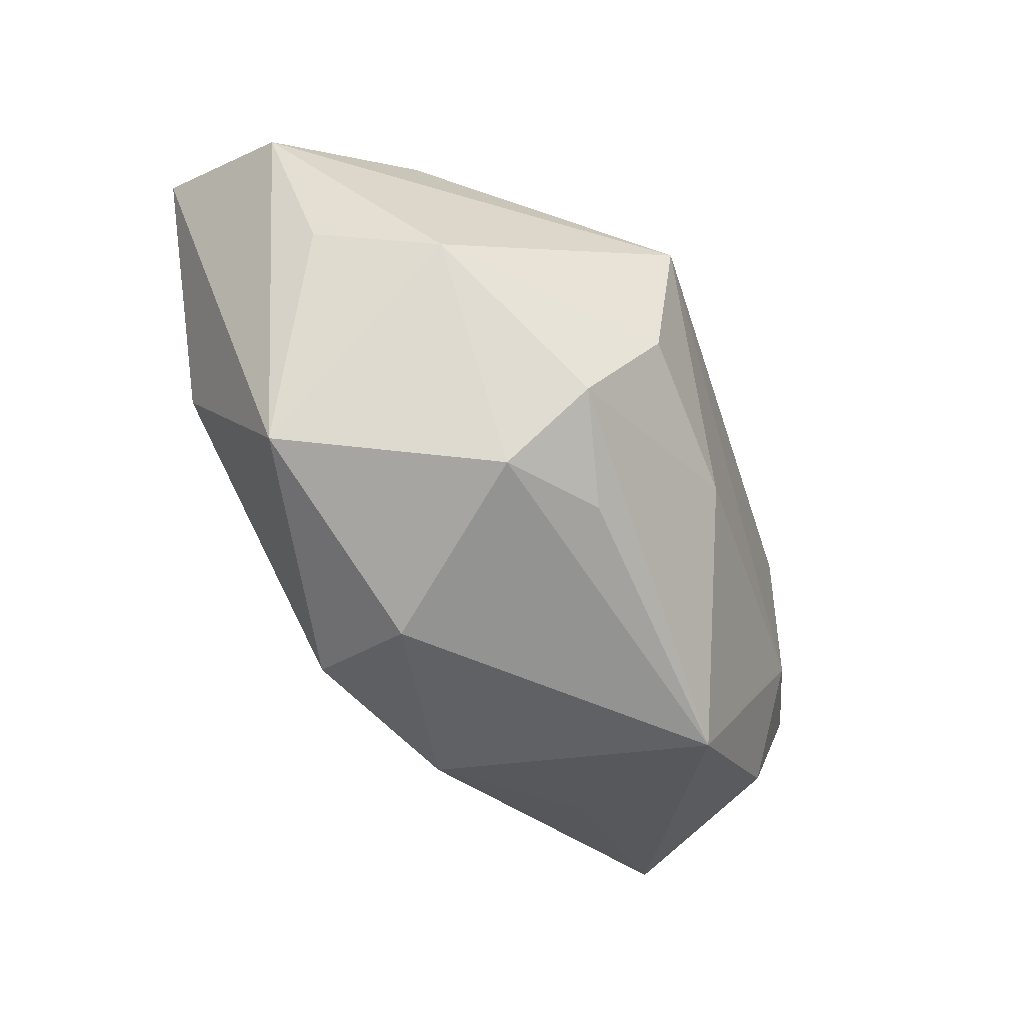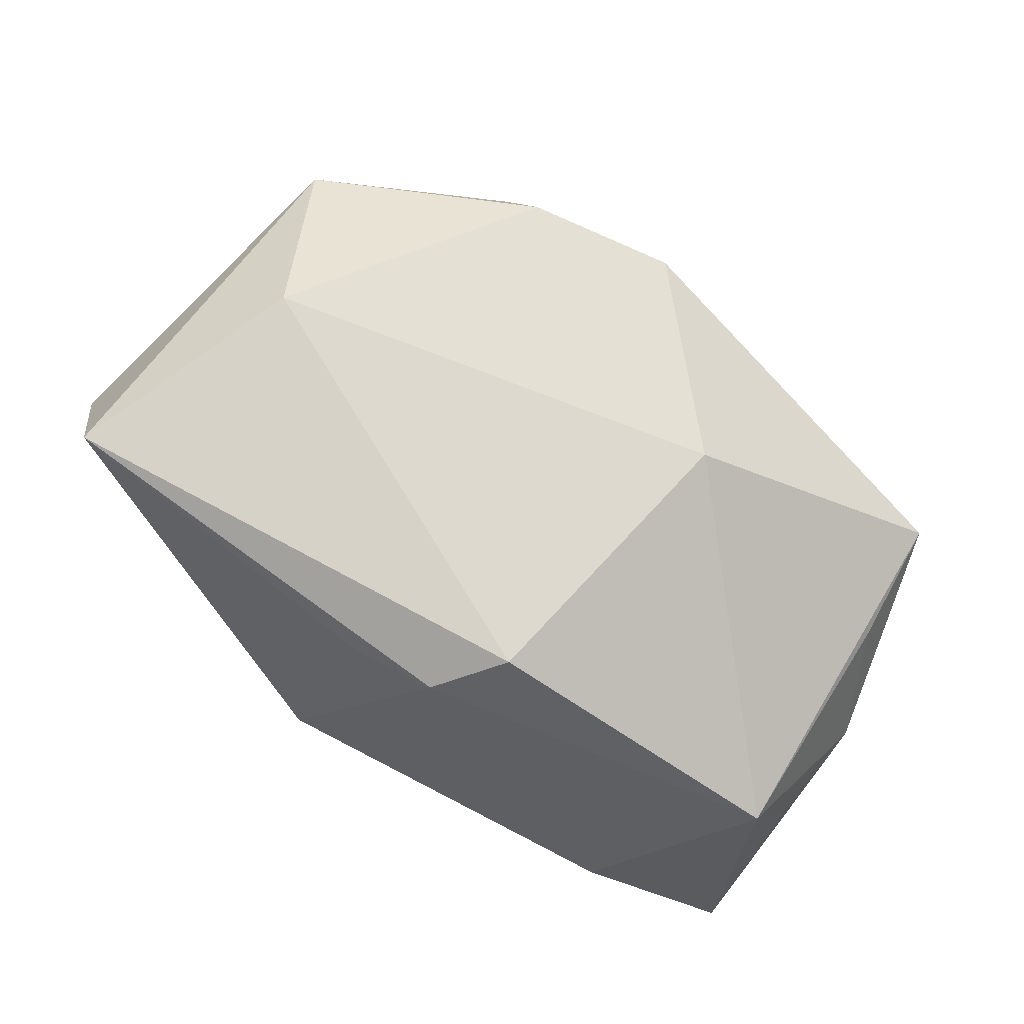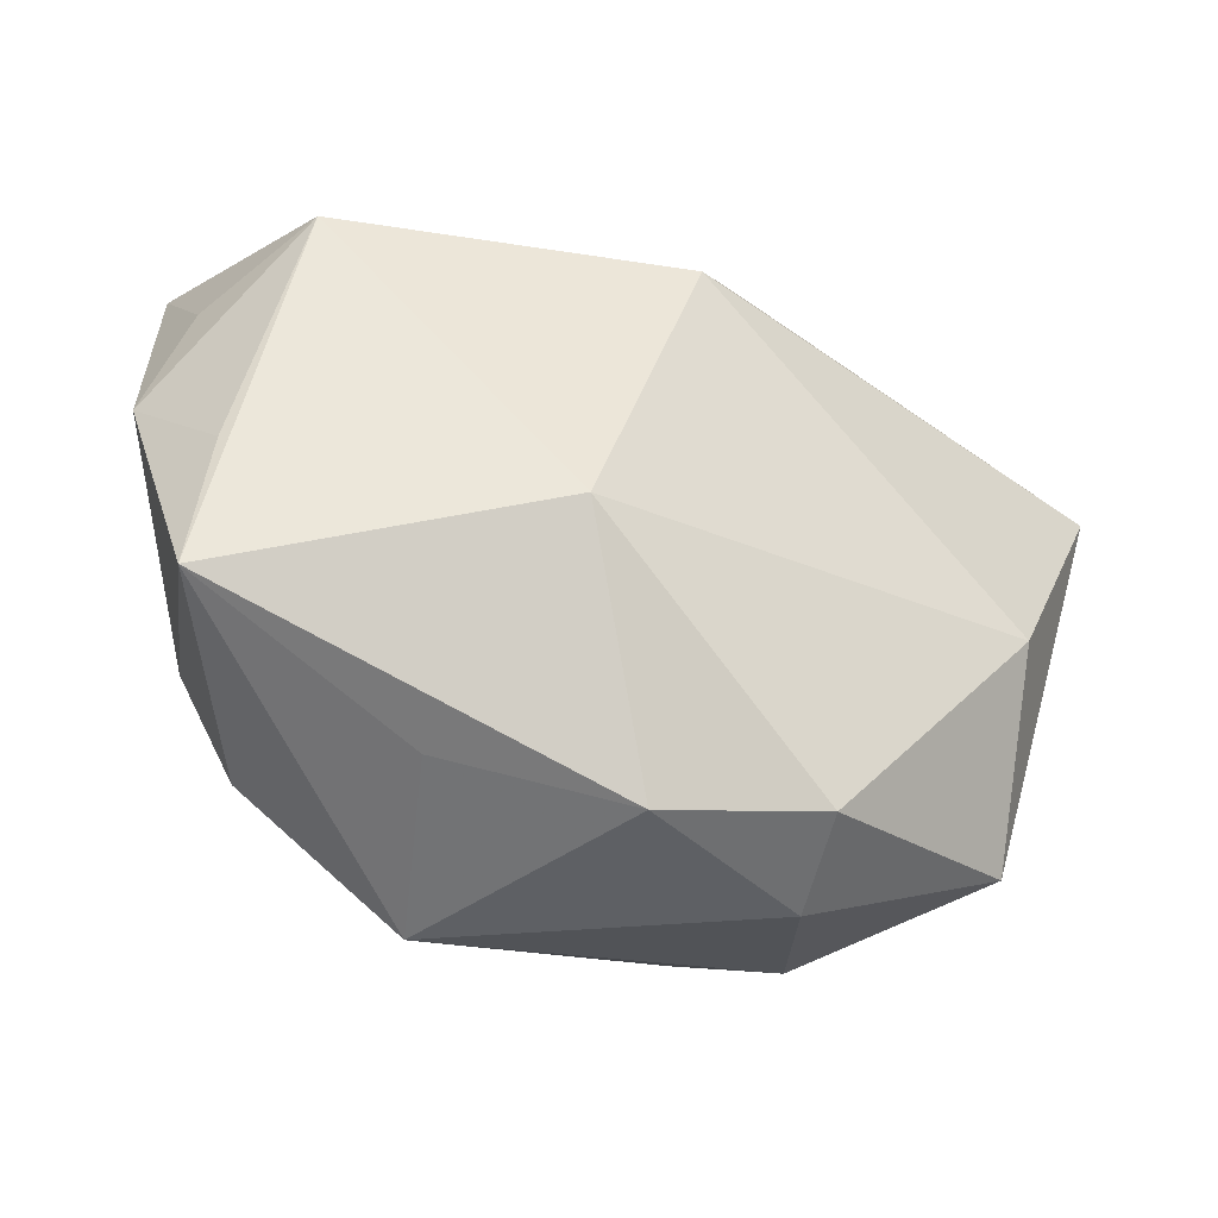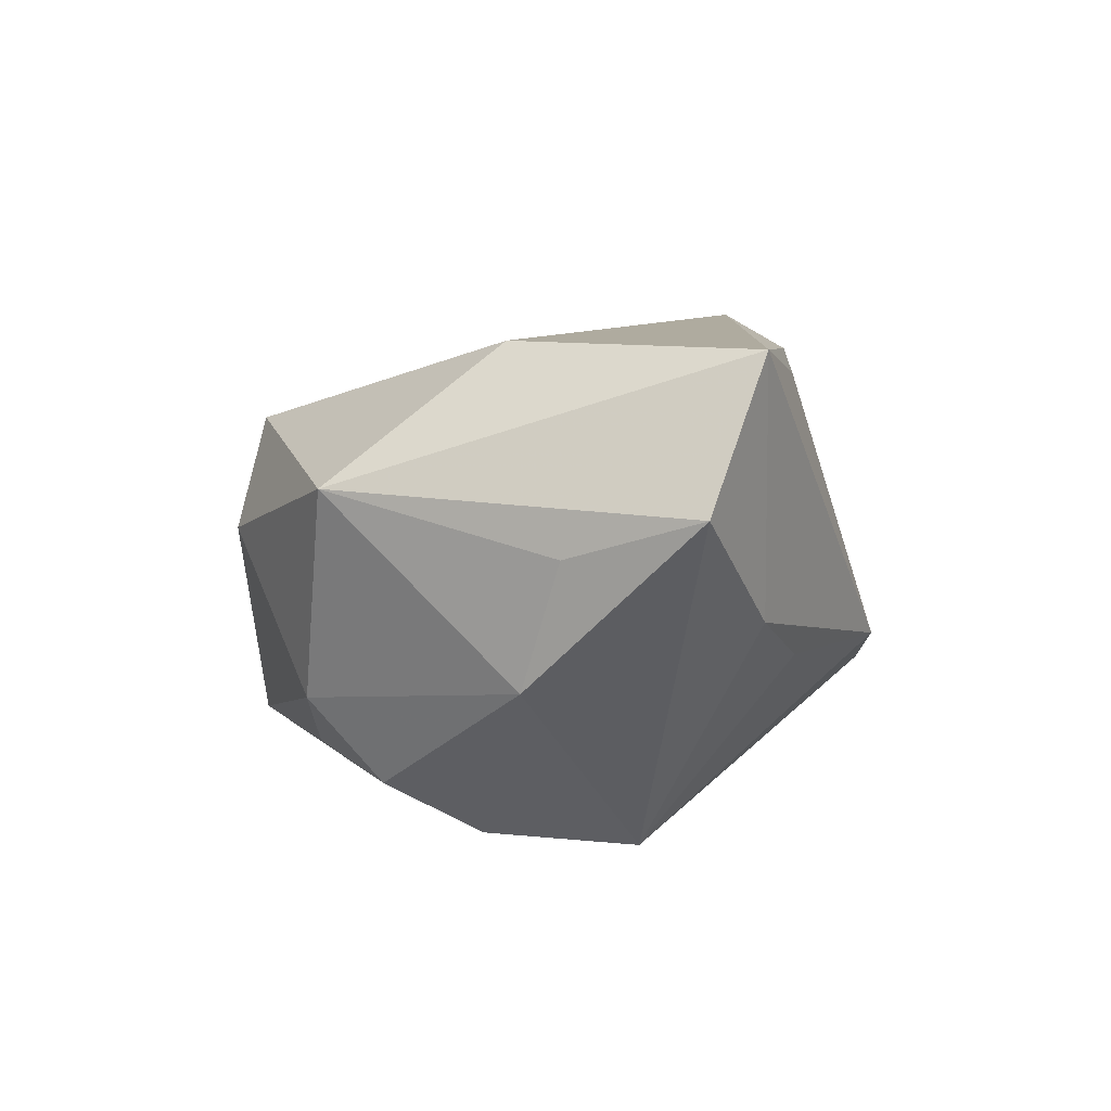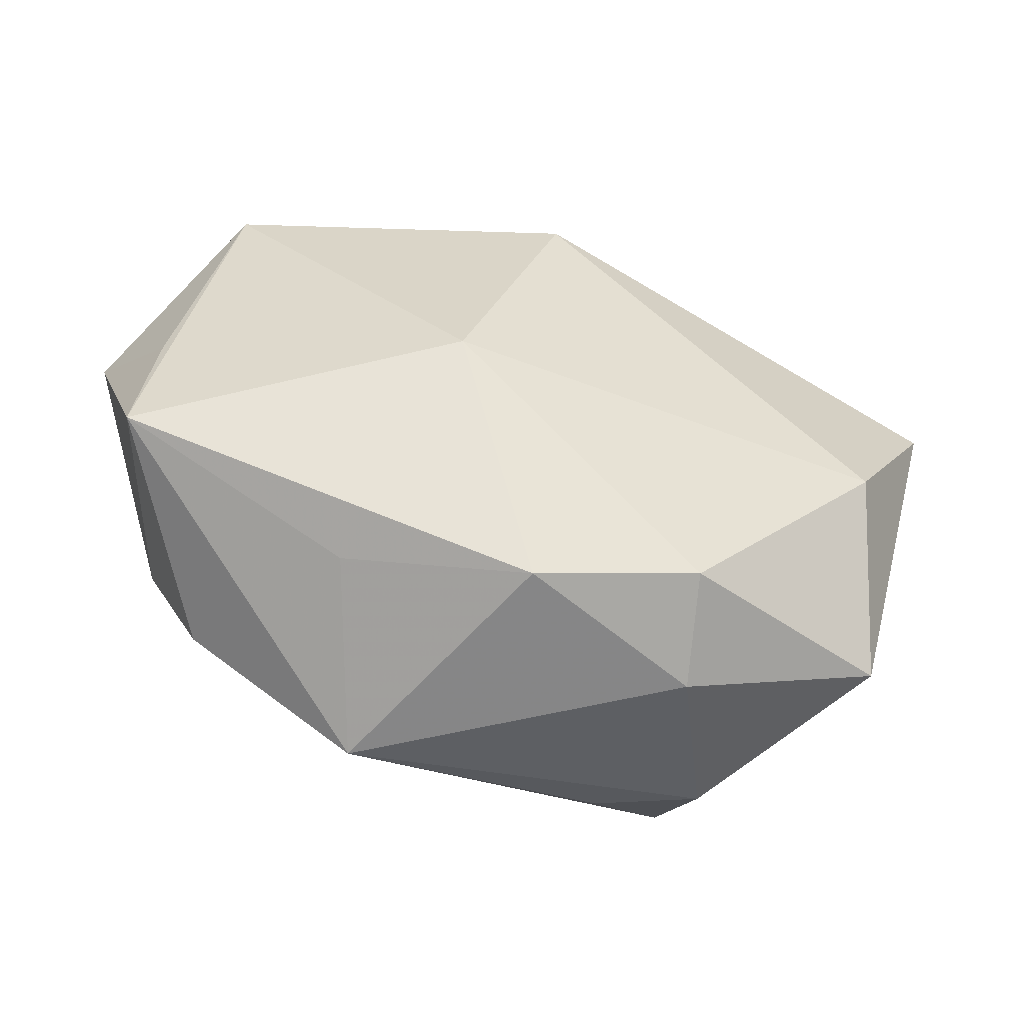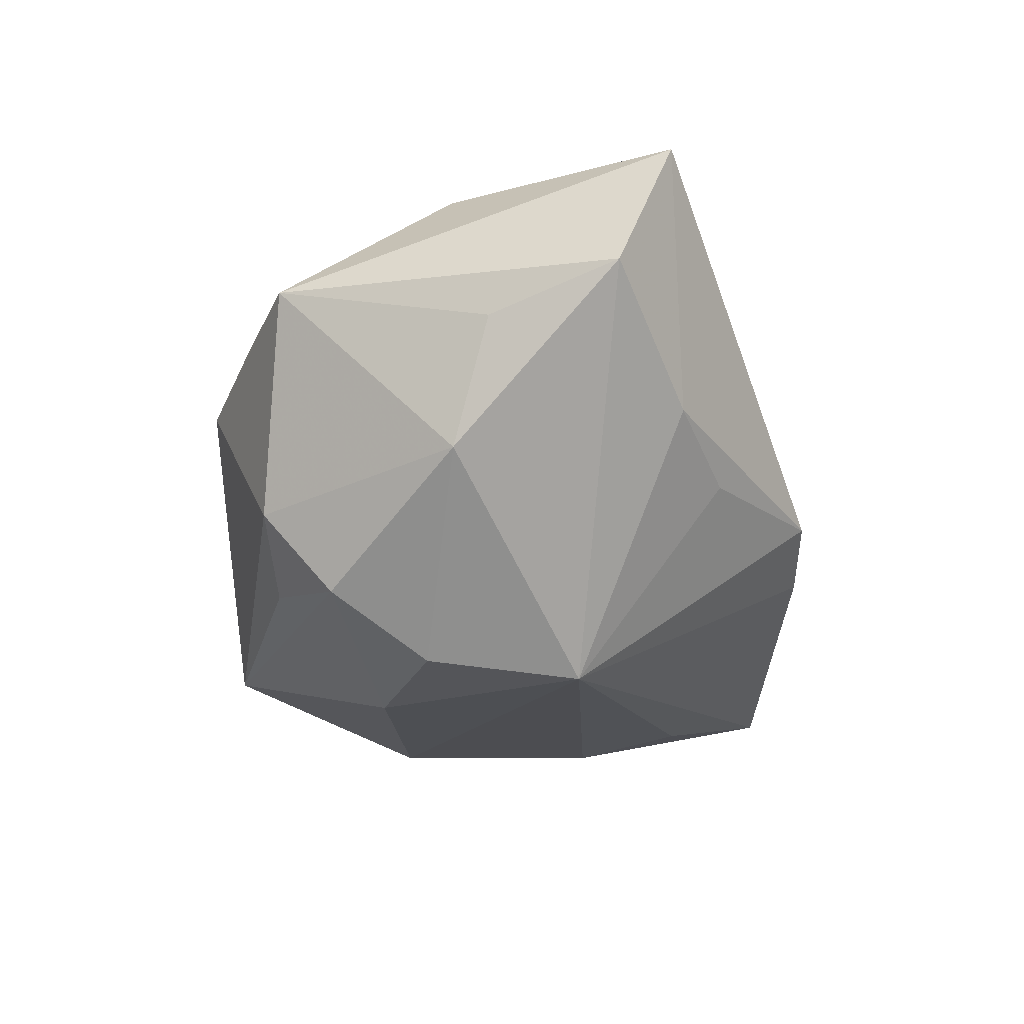
<metadata>
{"format":"obj","ext":"obj","renderer":"f3d","projection":"perspective","resolution":1024,"background":"white","views":[{"elev":-45.9,"azim":108.1,"up":"+Y"},{"elev":78.2,"azim":-152.7,"up":"+Z"},{"elev":-44.8,"azim":-39.1,"up":"+Y"},{"elev":9.6,"azim":89.3,"up":"+Z"},{"elev":-63.8,"azim":-31.2,"up":"+Y"},{"elev":-17.3,"azim":92.9,"up":"+Z"}]}
</metadata>
<code>
v -0.002411 0.0217 0.02075
v 0.02151 0.006684 -0.02217
v -0.002422 -0.03008 0.008953
v 0.0158 -0.02949 0.005998
v -0.03627 0.01719 0.007527
v 0.03707 -0.003943 -0.00458
v -0.01541 -0.01117 0.018
v -0.01692 -0.0261 -0.0004761
v 0.02319 0.02018 -0.004285
v 0.03949 -0.0007012 0.006955
v -0.03914 -0.01894 -0.001437
v 0.03196 0.0166 0.0003466
v 0.02758 -0.005058 0.02367
v 0.003511 0.02849 -0.008747
v -0.03805 0.02627 -0.01502
v 0.02276 -0.007325 -0.02057
v 0.02675 -0.01594 -0.01487
v 0.0428 0.01097 0.01063
v -0.02283 0.01636 -0.01895
v -0.03213 -0.0009523 -0.01788
v 0.008613 -0.01285 -0.02197
v 0.01827 -0.0221 -0.01315
v -0.03871 -0.006272 0.0008222
v -0.007131 -0.02982 -0.01602
v 0.01073 0.02887 -0.004901
v -0.02416 0.02887 -0.004626
v 0.03371 -0.02052 0.01197
v -0.02871 -0.01085 -0.01957
v -0.02263 0.006251 -0.0214
v -0.01808 -0.01288 -0.02207
v 0.02635 -0.02249 -0.007306
v 0.005542 0.02166 0.01901
v -0.04201 0.002856 -0.008586
v -0.03943 0.01398 -0.005195
v -0.008103 0.01649 0.02367
v 0.01123 -0.02726 0.01548
v -0.02331 0.02301 0.006006
v -0.02367 -0.02146 -0.01745
v 0.03781 0.01591 0.02367
f 5 11 7
f 28 11 33
f 8 11 24
f 35 5 7
f 1 5 35
f 35 39 1
f 33 11 23
f 23 5 33
f 11 5 23
f 29 28 15
f 21 17 24
f 18 39 27
f 24 11 38
f 11 28 38
f 33 5 34
f 34 15 33
f 5 15 34
f 20 28 33
f 33 15 20
f 20 15 28
f 2 29 19
f 19 15 2
f 29 15 19
f 26 15 5
f 16 21 2
f 17 21 16
f 30 28 29
f 30 29 2
f 2 21 30
f 30 38 28
f 30 21 24
f 24 38 30
f 24 17 22
f 22 31 24
f 17 31 22
f 2 18 6
f 6 16 2
f 17 16 6
f 6 31 17
f 27 31 6
f 3 8 24
f 11 8 3
f 7 11 3
f 3 36 7
f 39 35 13
f 27 39 13
f 13 36 27
f 13 35 7
f 7 36 13
f 37 5 1
f 1 26 37
f 37 26 5
f 1 39 32
f 25 32 39
f 25 26 1
f 1 32 25
f 10 18 27
f 27 6 10
f 10 6 18
f 27 36 4
f 4 31 27
f 36 3 4
f 24 31 4
f 4 3 24
f 39 18 12
f 12 25 39
f 12 18 2
f 2 15 14
f 14 25 2
f 15 26 14
f 26 25 14
f 2 25 9
f 9 12 2
f 25 12 9

</code>
